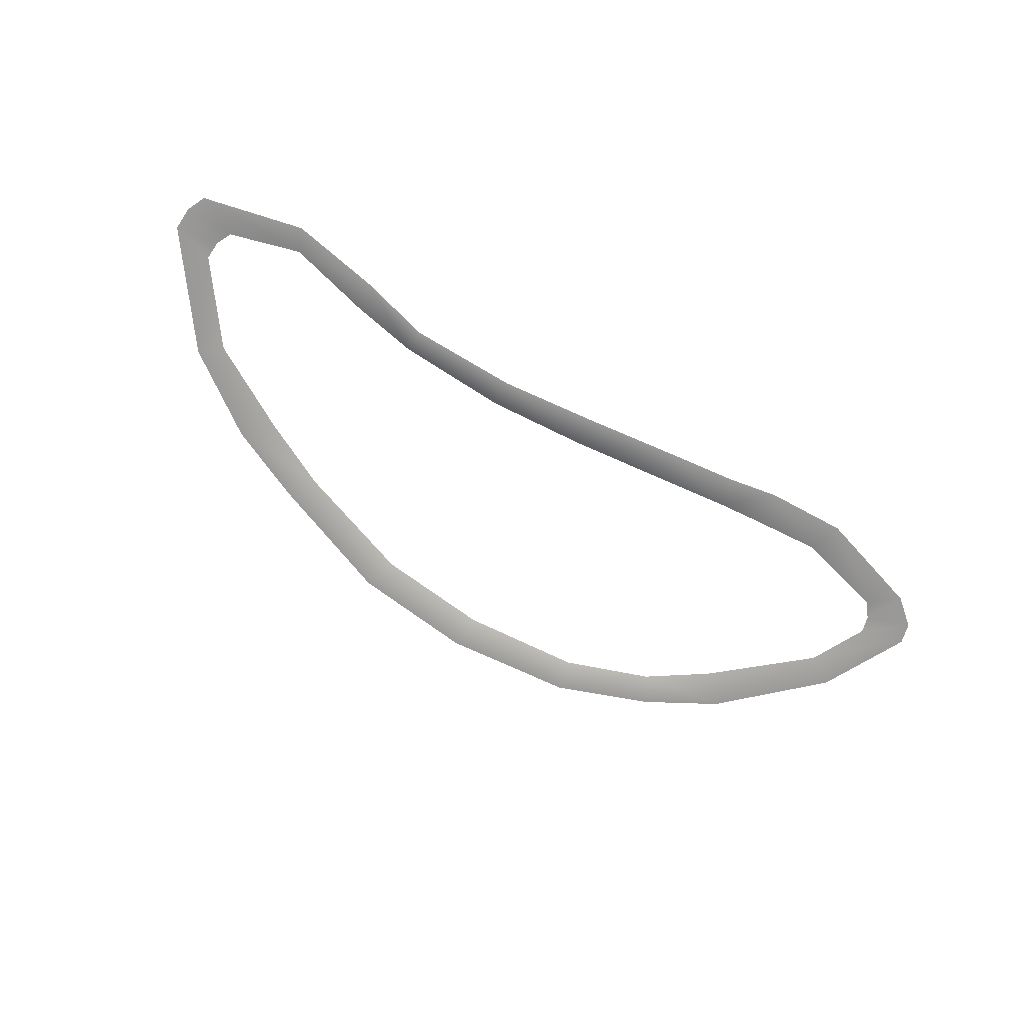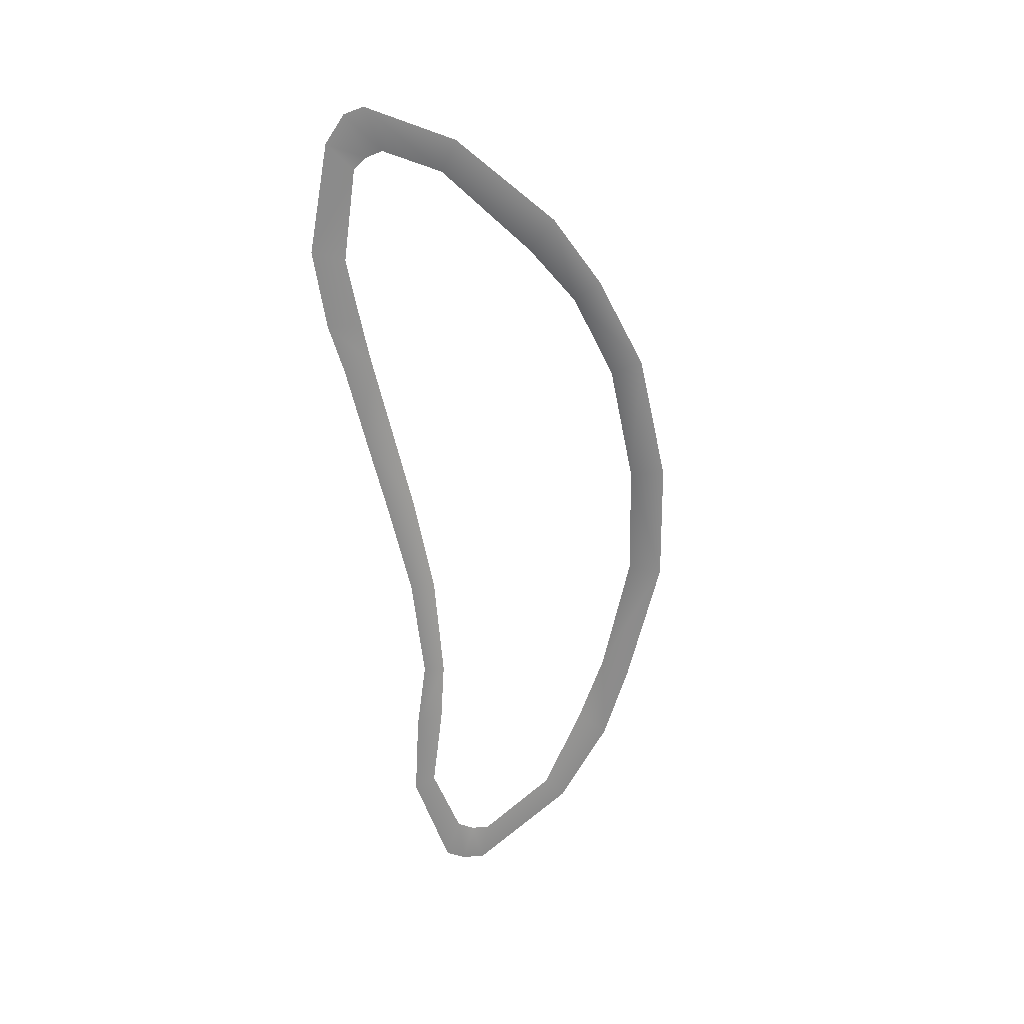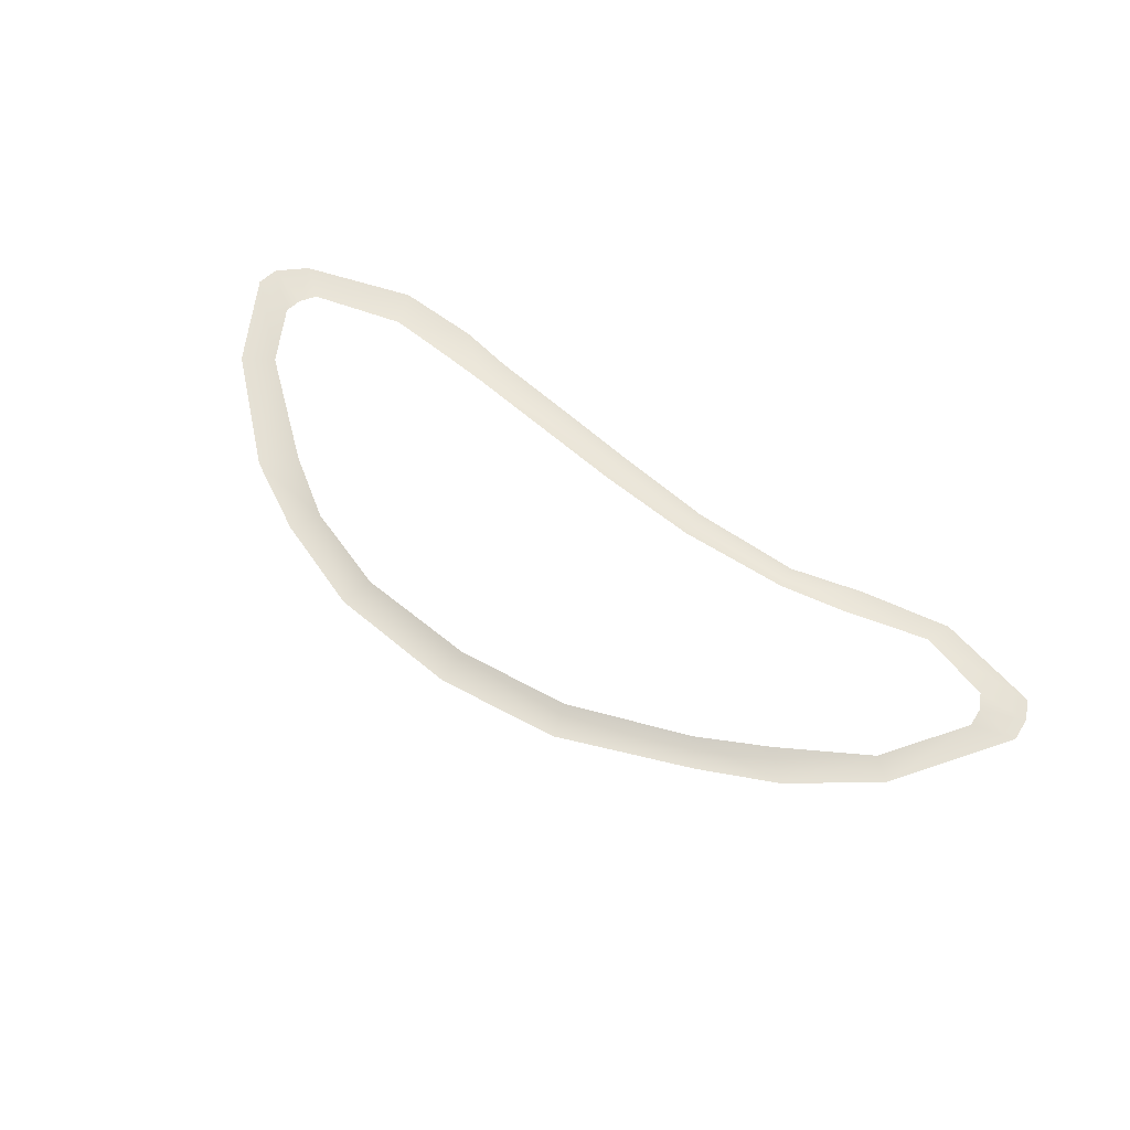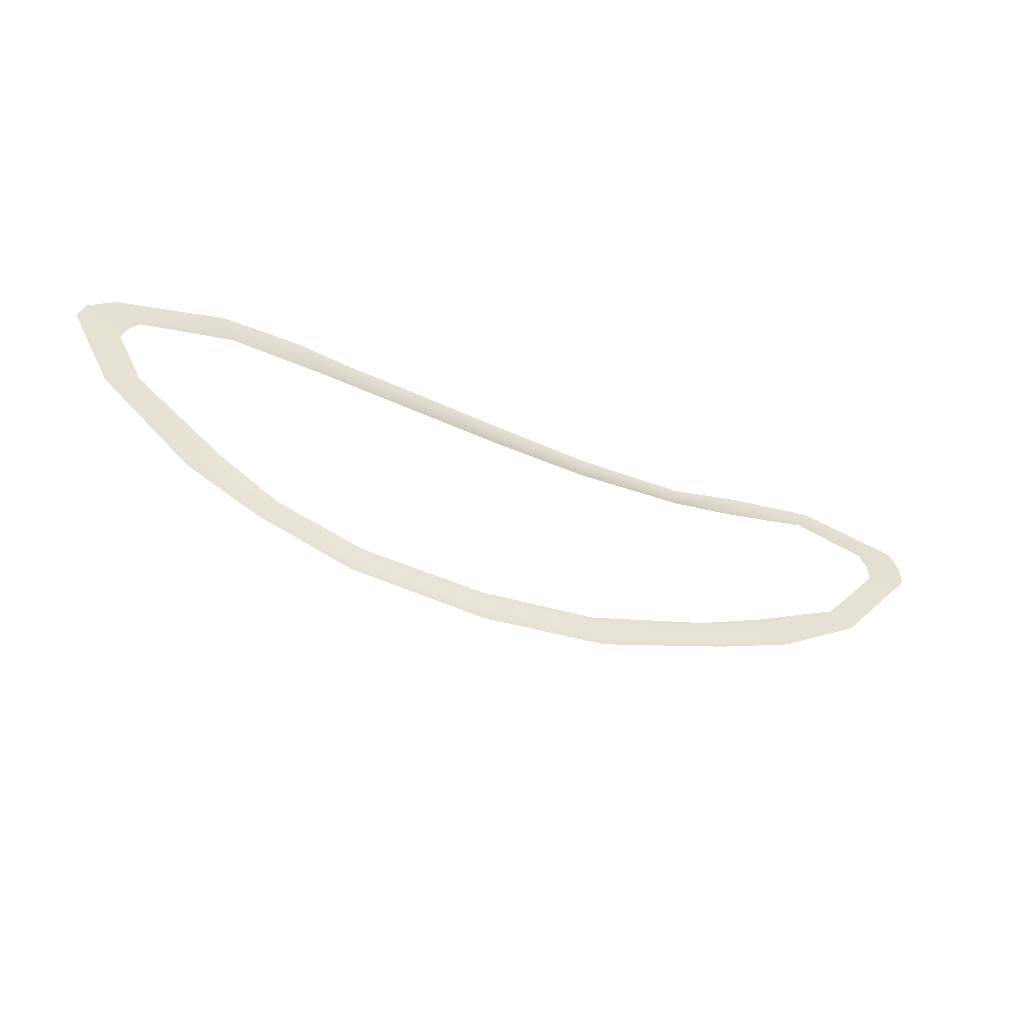
<metadata>
{"format":"obj","ext":"obj","renderer":"f3d","projection":"perspective","resolution":1024,"background":"white","views":[{"elev":-68.9,"azim":-31.1,"up":"+Y"},{"elev":-63.9,"azim":96.8,"up":"+Y"},{"elev":64.8,"azim":-145.7,"up":"+Y"},{"elev":-51.1,"azim":158.0,"up":"+Z"}]}
</metadata>
<code>
v -1.927 -1.326e-09 0.1313
v -1.912 -1.326e-09 0.358
v -2.665 -1.326e-09 0.5487
v -2.606 1.512e-07 0.2521
v -0.7849 -1.326e-09 0.3572
v -0.7805 -3.878e-08 0.08905
v 0.265 1.74e-08 0.1705
v 0.2421 -3.878e-08 0.475
v 1.231 7.626e-08 0.6037
v 1.29 -1.326e-09 0.2927
v 2.08 1.512e-07 0.3881
v 1.993 1.512e-07 0.6984
v 2.53 1.512e-07 0.7981
v 2.517 -1.326e-09 0.428
v 3.259 -1.538e-07 0.4855
v 3.382 -1.326e-09 0.8339
v 4.221 6.086e-07 0.2386
v 4.523 -3.063e-07 0.4893
v 4.333 -1.326e-09 0.09002
v 4.807 -1.326e-09 0.2538
v 4.382 -1.326e-09 -0.08605
v 4.861 3.037e-07 0.03638
v 4.091 -3.063e-07 -0.6725
v 4.407 -3.063e-07 -0.8635
v 3.436 3.037e-07 -1.786
v 3.128 -1.538e-07 -1.499
v 2.517 -1.326e-09 -1.913
v 2.689 -1.538e-07 -2.203
v 1.713 -1.326e-09 -2.569
v 1.624 1.512e-07 -2.232
v 0.3739 -1.326e-09 -2.336
v 0.3494 -3.878e-08 -2.702
v -0.9194 -3.878e-08 -2.561
v -0.8046 3.613e-08 -2.216
v -2.06 1.512e-07 -1.78
v -2.263 1.512e-07 -2.055
v -3.053 1.512e-07 -1.703
v -2.775 -1.326e-09 -1.429
v -3.688 3.037e-07 -0.918
v -3.91 3.037e-07 -1.099
v -4.304 -3.063e-07 -0.1024
v -4.745 3.037e-07 0.01615
v -4.295 -3.063e-07 0.08736
v -4.736 -3.063e-07 0.2505
v -4.216 3.037e-07 0.2508
v -4.647 -3.063e-07 0.4524
v -3.487 -1.326e-09 0.4652
v -3.591 3.037e-07 0.7072
g Desert_Sand_dune_01_(6)_773_87
f 1 3 2
f 1 4 3
f 5 1 2
f 5 6 1
f 7 6 5
f 7 5 8
f 9 7 8
f 9 10 7
f 11 10 9
f 11 9 12
f 13 11 12
f 13 14 11
f 15 14 13
f 15 13 16
f 17 15 16
f 17 16 18
f 19 17 18
f 19 18 20
f 21 19 20
f 21 20 22
f 23 21 22
f 23 22 24
f 25 23 24
f 25 26 23
f 27 26 25
f 27 25 28
f 29 27 28
f 29 30 27
f 31 30 29
f 31 29 32
f 33 31 32
f 33 34 31
f 35 34 33
f 35 33 36
f 37 35 36
f 37 38 35
f 39 38 37
f 39 37 40
f 41 39 40
f 41 40 42
f 43 41 42
f 43 42 44
f 45 43 44
f 45 44 46
f 47 45 46
f 47 46 48
f 3 47 48
f 3 4 47

</code>
